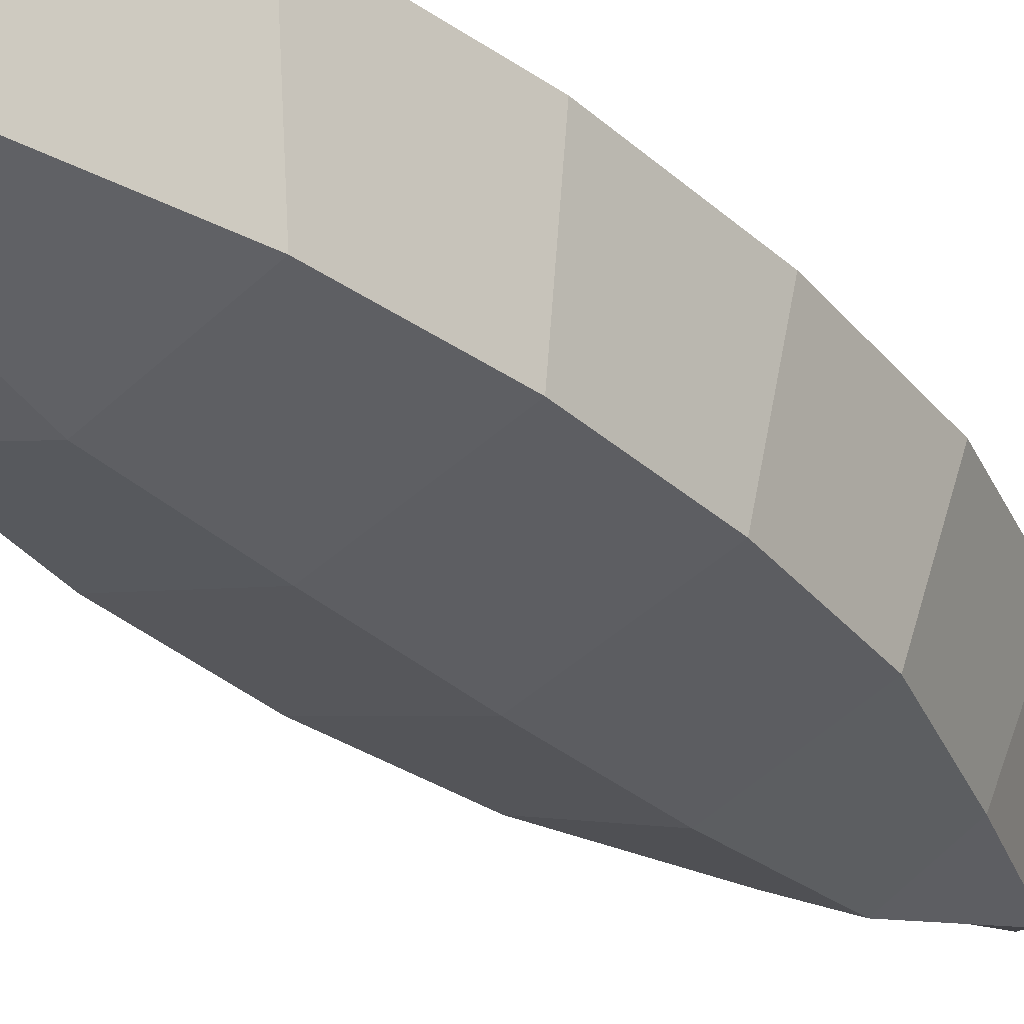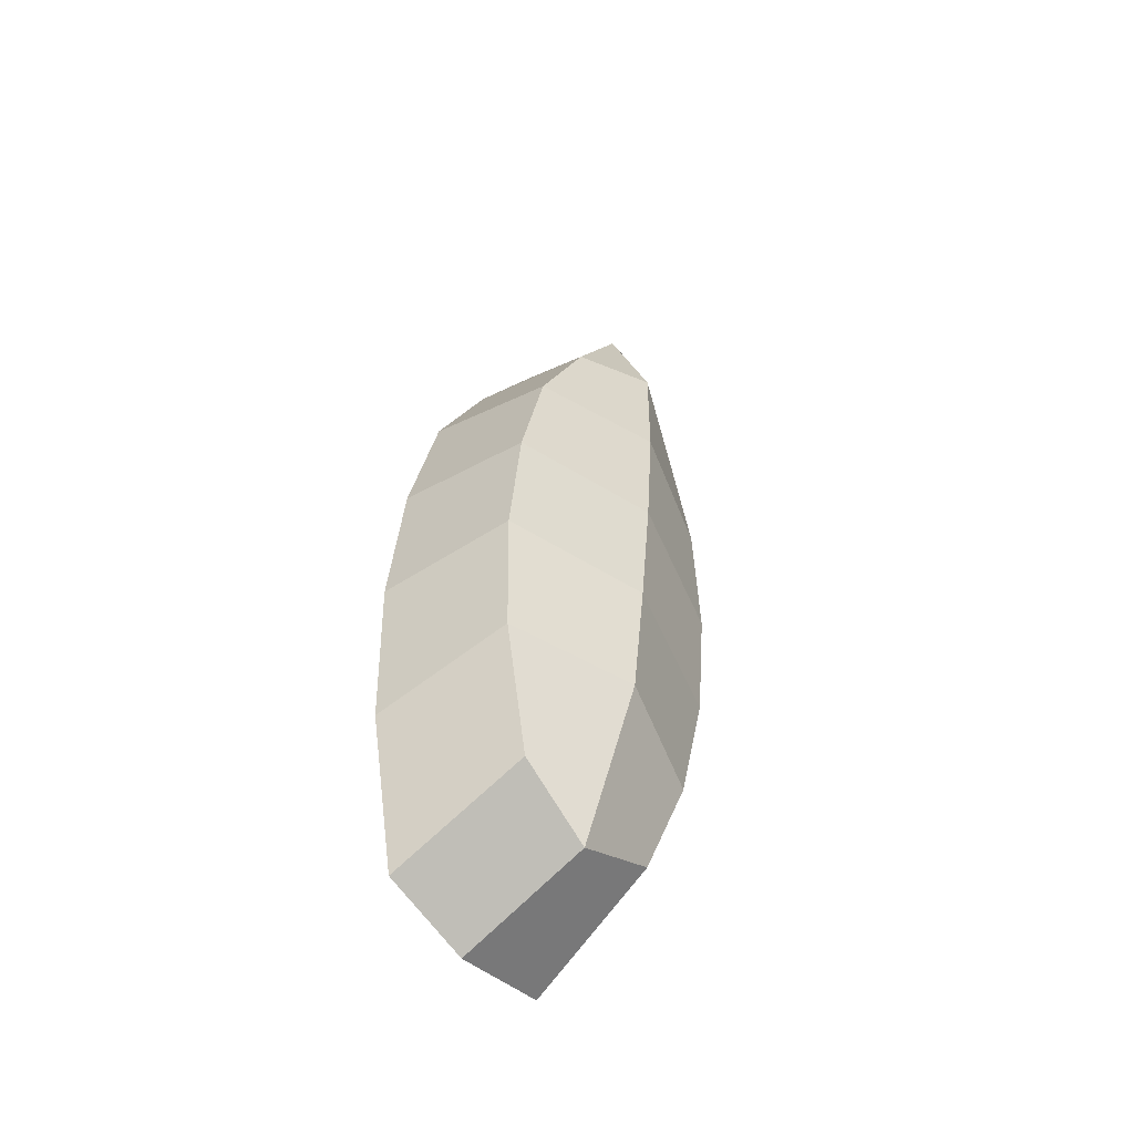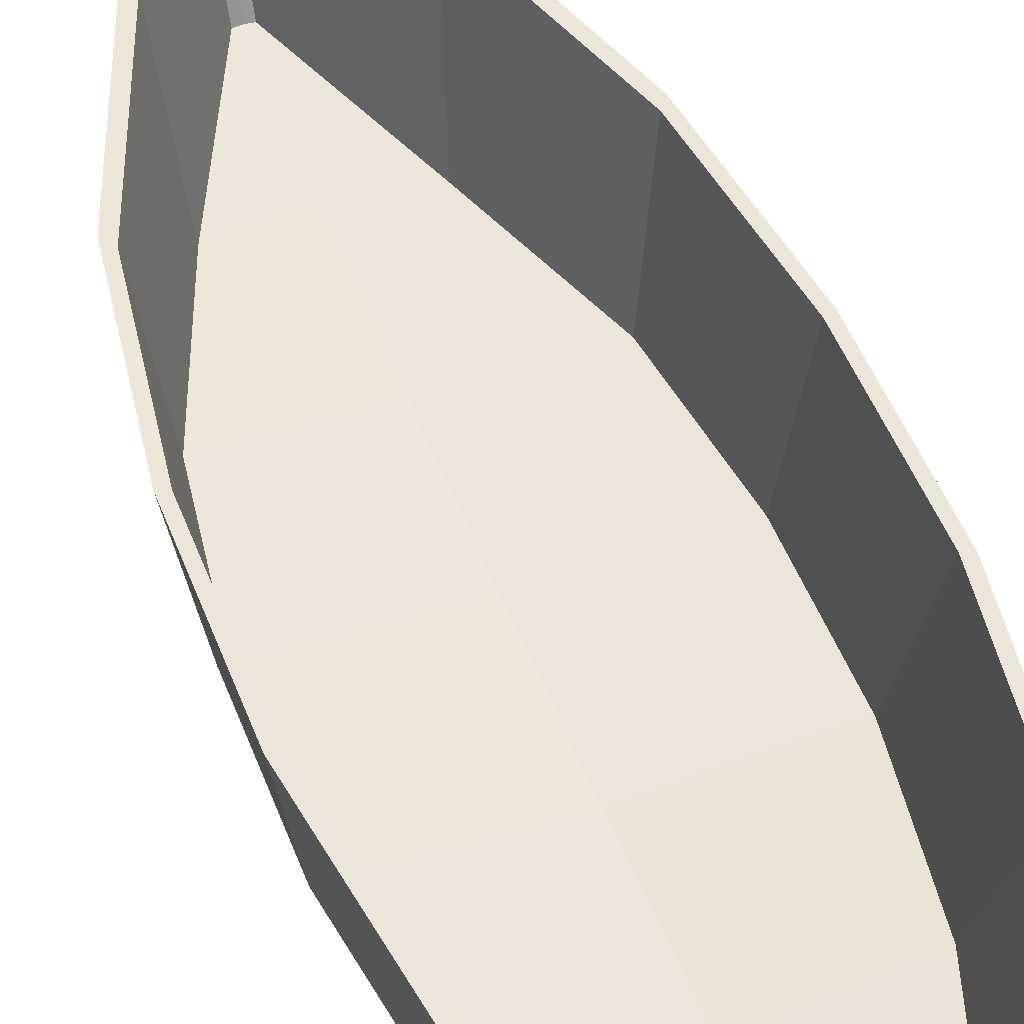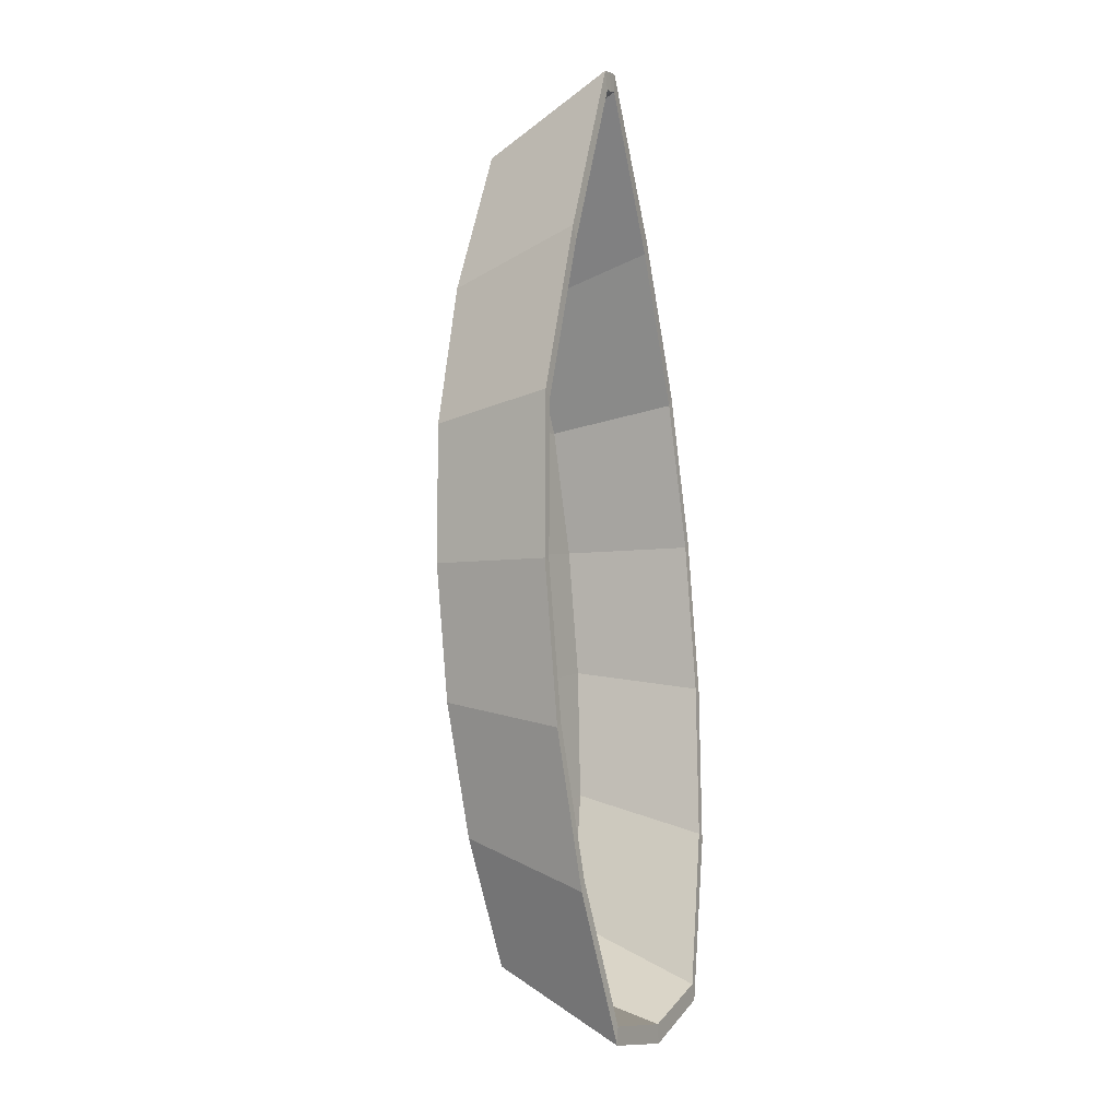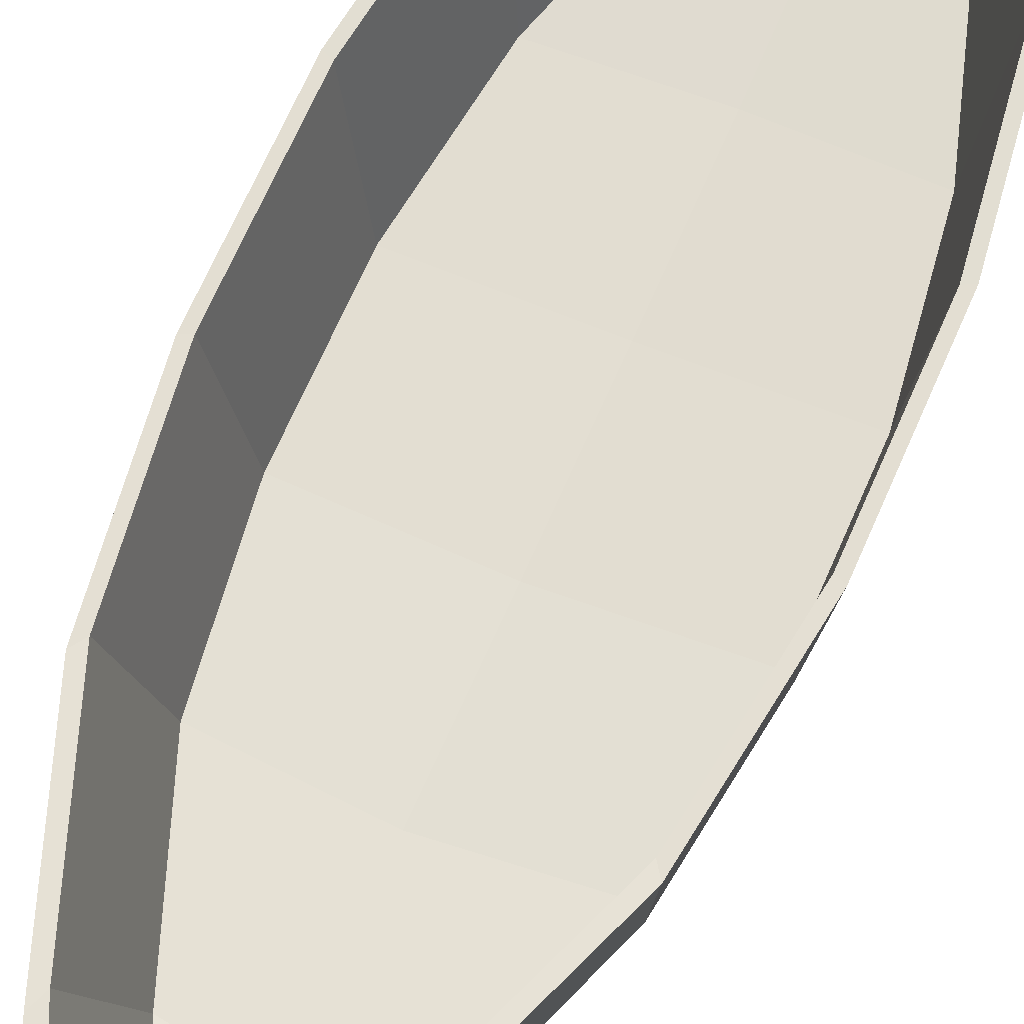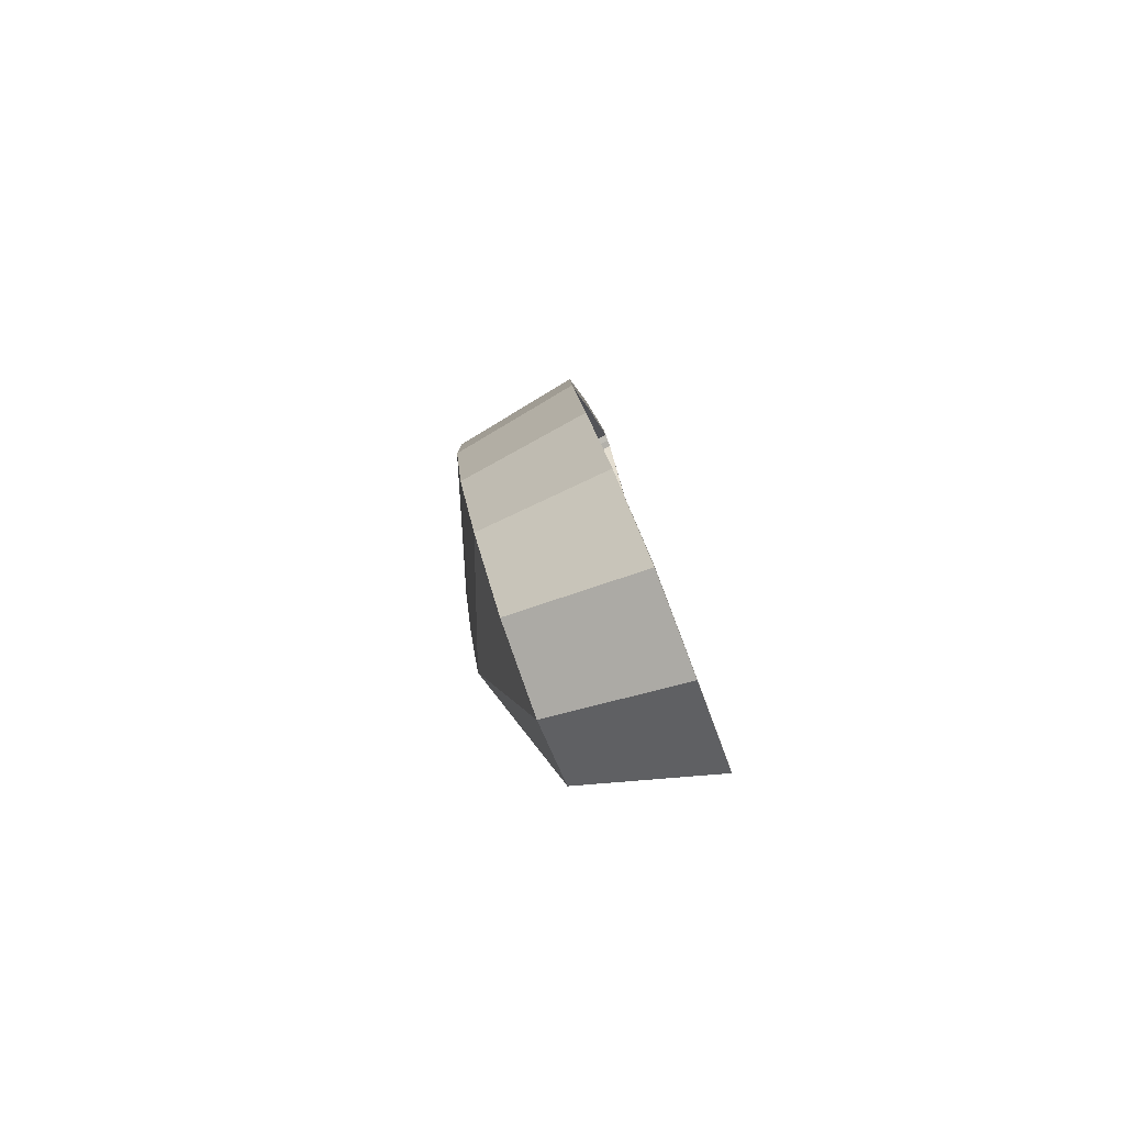
<metadata>
{"format":"obj","ext":"obj","renderer":"f3d","projection":"perspective","resolution":1024,"background":"white","views":[{"elev":-29.8,"azim":-137.7,"up":"+Y"},{"elev":-56.6,"azim":-47.7,"up":"+Z"},{"elev":52.4,"azim":161.2,"up":"+Y"},{"elev":1.6,"azim":119.3,"up":"+Z"},{"elev":63.0,"azim":24.8,"up":"+Y"},{"elev":-75.4,"azim":111.9,"up":"+Z"}]}
</metadata>
<code>
g default
v -2.078 0.04032 8.33
v -3.394 0.6225 -3.944
v -2.126 2.018 9.469
v -3.658 2.648 -4.837
v -3.052 -0.07822 6.288
v -3.857 0.001518 4.254
v -4.179 0.1086 2.211
v -4.224 0.2568 0.1645
v -3.984 0.4339 -1.886
v -3.264 1.989 7.096
v -4.199 1.965 4.719
v -4.574 2.089 2.339
v -4.627 2.259 -0.04633
v -4.347 2.458 -2.437
v -1.812 0.04699 8.324
v -1.029 0.6817 -3.993
v -1.816 2.026 9.463
v -0.9025 2.717 -4.893
v -0.9169 -0.02475 6.244
v -0.2008 0.09308 4.179
v 0.03177 0.2141 2.125
v -0.01377 0.3623 0.07846
v -0.3458 0.525 -1.961
v -0.7758 2.052 7.045
v 0.0615 2.071 4.632
v 0.3325 2.211 2.238
v 0.2795 2.382 -0.1466
v -0.1073 2.564 -2.523
v -1.945 0.04366 8.327
v -2.225 0.6903 -4.61
v -1.971 2.024 9.466
v -2.288 2.703 -5.193
v -1.971 -0.594 6.233
v -2.013 -0.6058 4.177
v -2.058 -0.5036 2.128
v -2.103 -0.3505 0.08151
v -2.15 -0.1671 -1.963
v -2.051 0.0741 8.124
v -3.35 0.6379 -3.743
v -2.091 2.032 9.192
v -3.6 2.641 -4.573
v -2.997 -0.0576 6.14
v -3.785 0.0376 4.144
v -4.096 0.1437 2.177
v -4.14 0.2873 0.1995
v -3.908 0.4593 -1.786
v -3.185 1.996 6.883
v -4.1 1.973 4.567
v -4.458 2.095 2.289
v -4.509 2.259 0.00079
v -4.24 2.452 -2.298
v -1.848 0.07917 8.12
v -1.065 0.6951 -3.79
v -1.863 2.038 9.187
v -0.9491 2.707 -4.627
v -0.9782 -0.007028 6.099
v -0.2781 0.1254 4.073
v -0.0538 0.2449 2.094
v -0.09771 0.3886 0.1169
v -0.419 0.5467 -1.858
v -0.8632 2.054 6.836
v -0.04391 2.074 4.484
v 0.2143 2.212 2.193
v 0.1636 2.376 -0.09473
v -0.2084 2.553 -2.381
v -1.95 0.0801 8.128
v -2.222 0.7071 -4.408
v -1.977 2.037 9.171
v -2.281 2.692 -4.898
v -2.163 0.4083 -1.928
v -2.117 0.2249 0.1164
v -2.071 0.07188 2.162
v -2.027 -0.03017 4.212
v -1.985 -0.01815 6.268
v -2.207 0.6686 -3.767
v -1.95 0.0801 8.128
v -0.419 0.5467 -1.858
v -0.09771 0.3886 0.1169
v -0.0538 0.2449 2.094
v -0.2781 0.1254 4.073
v -0.9782 -0.007028 6.099
v -1.065 0.6951 -3.79
v -1.848 0.07917 8.12
v -3.908 0.4593 -1.786
v -4.14 0.2873 0.1995
v -2.051 0.0741 8.124
v -3.35 0.6379 -3.743
v -2.997 -0.0576 6.14
v -3.785 0.0376 4.144
v -4.096 0.1437 2.177
g boat:Mesh
f 37 9 2 30
f 29 31 3 1
f 9 14 4 2
f 29 1 5 33
f 33 5 6 34
f 34 6 7 35
f 35 7 8 36
f 36 8 9 37
f 1 3 10 5
f 5 10 11 6
f 6 11 12 7
f 7 12 13 8
f 8 13 14 9
f 2 4 32 30
f 37 30 16 23
f 29 15 17 31
f 23 16 18 28
f 29 33 19 15
f 33 34 20 19
f 34 35 21 20
f 35 36 22 21
f 36 37 23 22
f 15 19 24 17
f 19 20 25 24
f 20 21 26 25
f 21 22 27 26
f 22 23 28 27
f 16 30 32 18
f 38 40 68 66
f 39 41 51 46
f 42 47 40 38
f 43 48 47 42
f 44 49 48 43
f 45 50 49 44
f 46 51 50 45
f 67 69 41 39
f 68 54 52 66
f 65 55 53 60
f 54 61 56 52
f 61 62 57 56
f 62 63 58 57
f 63 64 59 58
f 64 65 60 59
f 55 69 67 53
f 3 31 68 40
f 4 14 51 41
f 10 3 40 47
f 11 10 47 48
f 12 11 48 49
f 13 12 49 50
f 14 13 50 51
f 32 4 41 69
f 31 17 54 68
f 28 18 55 65
f 17 24 61 54
f 24 25 62 61
f 25 26 63 62
f 26 27 64 63
f 27 28 65 64
f 18 32 69 55
f 75 87 84 70
f 74 88 86 76
f 73 89 88 74
f 72 90 89 73
f 71 85 90 72
f 70 84 85 71
f 77 82 75 70
f 83 81 74 76
f 81 80 73 74
f 80 79 72 73
f 79 78 71 72
f 78 77 70 71
g default
v -2.078 0.04032 8.33
v -3.394 0.6225 -3.944
v -2.126 2.018 9.469
v -3.658 2.648 -4.837
v -3.052 -0.07822 6.288
v -3.857 0.001518 4.254
v -4.179 0.1086 2.211
v -4.224 0.2568 0.1645
v -3.984 0.4339 -1.886
v -3.264 1.989 7.096
v -4.199 1.965 4.719
v -4.574 2.089 2.339
v -4.627 2.259 -0.04633
v -4.347 2.458 -2.437
v -1.812 0.04699 8.324
v -1.029 0.6817 -3.993
v -1.816 2.026 9.463
v -0.9025 2.717 -4.893
v -0.9169 -0.02475 6.244
v -0.2008 0.09308 4.179
v 0.03177 0.2141 2.125
v -0.01377 0.3623 0.07846
v -0.3458 0.525 -1.961
v -0.7758 2.052 7.045
v 0.0615 2.071 4.632
v 0.3325 2.211 2.238
v 0.2795 2.382 -0.1466
v -0.1073 2.564 -2.523
v -1.945 0.04366 8.327
v -2.225 0.6903 -4.61
v -1.971 2.024 9.466
v -2.288 2.703 -5.193
v -1.971 -0.594 6.233
v -2.013 -0.6058 4.177
v -2.058 -0.5036 2.128
v -2.103 -0.3505 0.08151
v -2.15 -0.1671 -1.963
v -2.051 0.0741 8.124
v -3.35 0.6379 -3.743
v -2.091 2.032 9.192
v -3.6 2.641 -4.573
v -2.997 -0.0576 6.14
v -3.785 0.0376 4.144
v -4.096 0.1437 2.177
v -4.14 0.2873 0.1995
v -3.908 0.4593 -1.786
v -3.185 1.996 6.883
v -4.1 1.973 4.567
v -4.458 2.095 2.289
v -4.509 2.259 0.00079
v -4.24 2.452 -2.298
v -1.848 0.07917 8.12
v -1.065 0.6951 -3.79
v -1.863 2.038 9.187
v -0.9491 2.707 -4.627
v -0.9782 -0.007028 6.099
v -0.2781 0.1254 4.073
v -0.0538 0.2449 2.094
v -0.09771 0.3886 0.1169
v -0.419 0.5467 -1.858
v -0.8632 2.054 6.836
v -0.04391 2.074 4.484
v 0.2143 2.212 2.193
v 0.1636 2.376 -0.09473
v -0.2084 2.553 -2.381
v -1.95 0.0801 8.128
v -2.222 0.7071 -4.408
v -1.977 2.037 9.171
v -2.281 2.692 -4.898
v -2.163 0.4083 -1.928
v -2.117 0.2249 0.1164
v -2.071 0.07188 2.162
v -2.027 -0.03017 4.212
v -1.985 -0.01815 6.268
v -2.207 0.6686 -3.767
v -1.95 0.0801 8.128
v -0.419 0.5467 -1.858
v -0.09771 0.3886 0.1169
v -0.0538 0.2449 2.094
v -0.2781 0.1254 4.073
v -0.9782 -0.007028 6.099
v -1.065 0.6951 -3.79
v -1.848 0.07917 8.12
v -3.908 0.4593 -1.786
v -4.14 0.2873 0.1995
v -2.051 0.0741 8.124
v -3.35 0.6379 -3.743
v -2.997 -0.0576 6.14
v -3.785 0.0376 4.144
v -4.096 0.1437 2.177
g boat:Mesh
f 127 99 92 120
f 119 121 93 91
f 99 104 94 92
f 119 91 95 123
f 123 95 96 124
f 124 96 97 125
f 125 97 98 126
f 126 98 99 127
f 91 93 100 95
f 95 100 101 96
f 96 101 102 97
f 97 102 103 98
f 98 103 104 99
f 92 94 122 120
f 127 120 106 113
f 119 105 107 121
f 113 106 108 118
f 119 123 109 105
f 123 124 110 109
f 124 125 111 110
f 125 126 112 111
f 126 127 113 112
f 105 109 114 107
f 109 110 115 114
f 110 111 116 115
f 111 112 117 116
f 112 113 118 117
f 106 120 122 108
f 128 130 158 156
f 129 131 141 136
f 132 137 130 128
f 133 138 137 132
f 134 139 138 133
f 135 140 139 134
f 136 141 140 135
f 157 159 131 129
f 158 144 142 156
f 155 145 143 150
f 144 151 146 142
f 151 152 147 146
f 152 153 148 147
f 153 154 149 148
f 154 155 150 149
f 145 159 157 143
f 93 121 158 130
f 94 104 141 131
f 100 93 130 137
f 101 100 137 138
f 102 101 138 139
f 103 102 139 140
f 104 103 140 141
f 122 94 131 159
f 121 107 144 158
f 118 108 145 155
f 107 114 151 144
f 114 115 152 151
f 115 116 153 152
f 116 117 154 153
f 117 118 155 154
f 108 122 159 145
f 165 177 174 160
f 164 178 176 166
f 163 179 178 164
f 162 180 179 163
f 161 175 180 162
f 160 174 175 161
f 167 172 165 160
f 173 171 164 166
f 171 170 163 164
f 170 169 162 163
f 169 168 161 162
f 168 167 160 161

</code>
